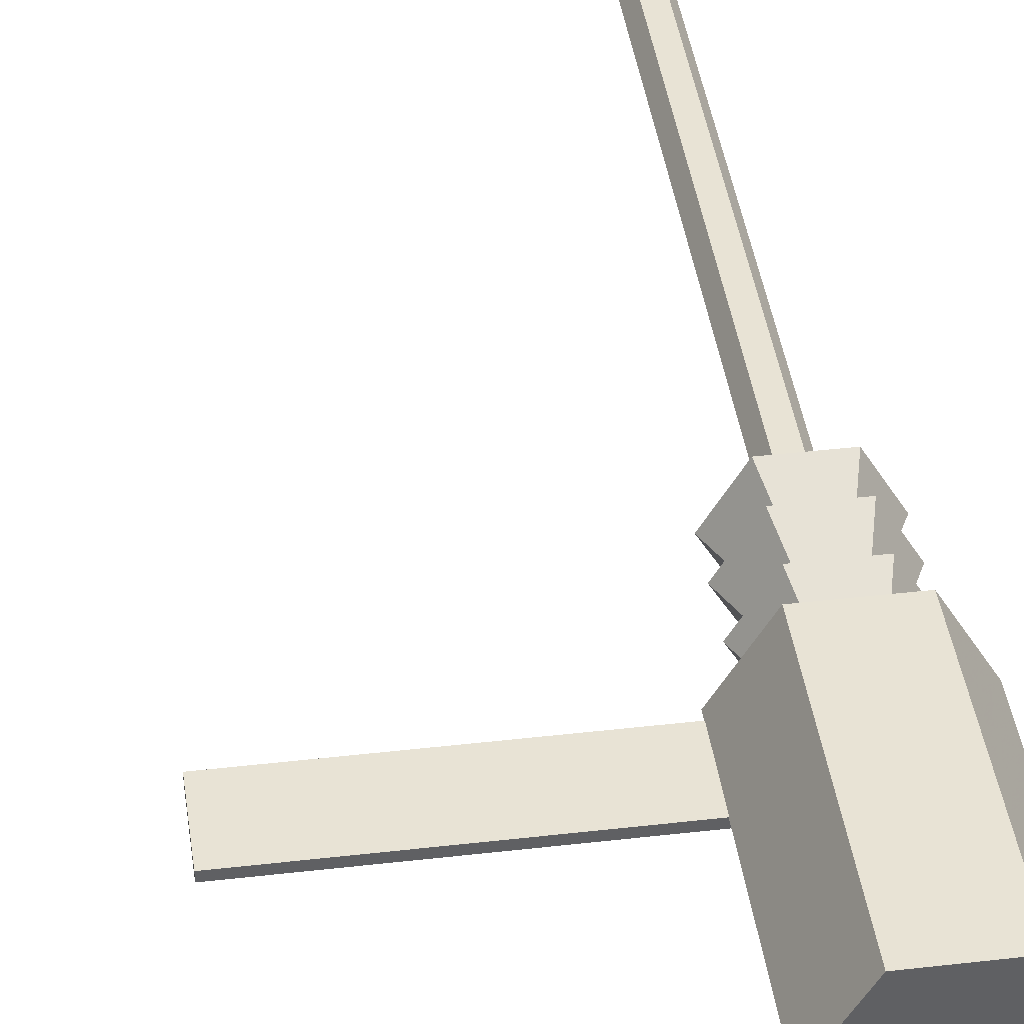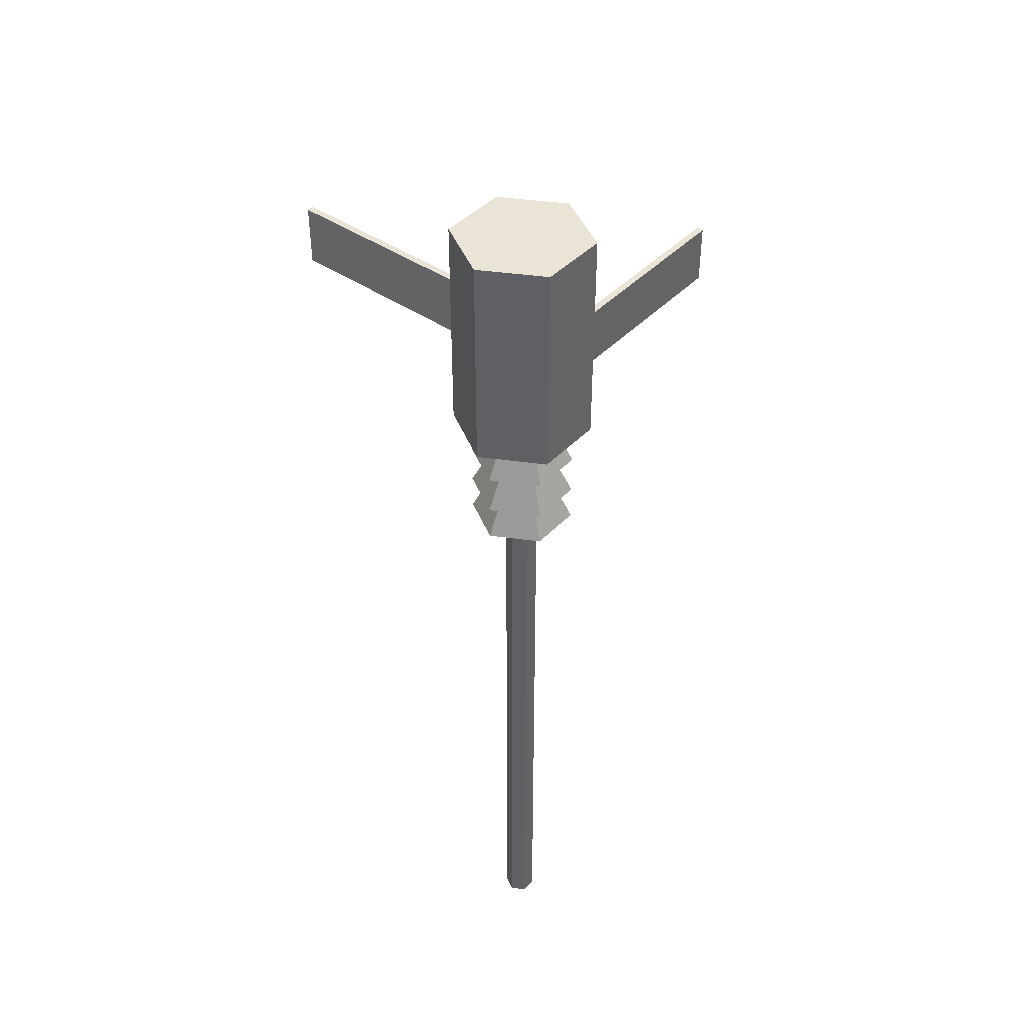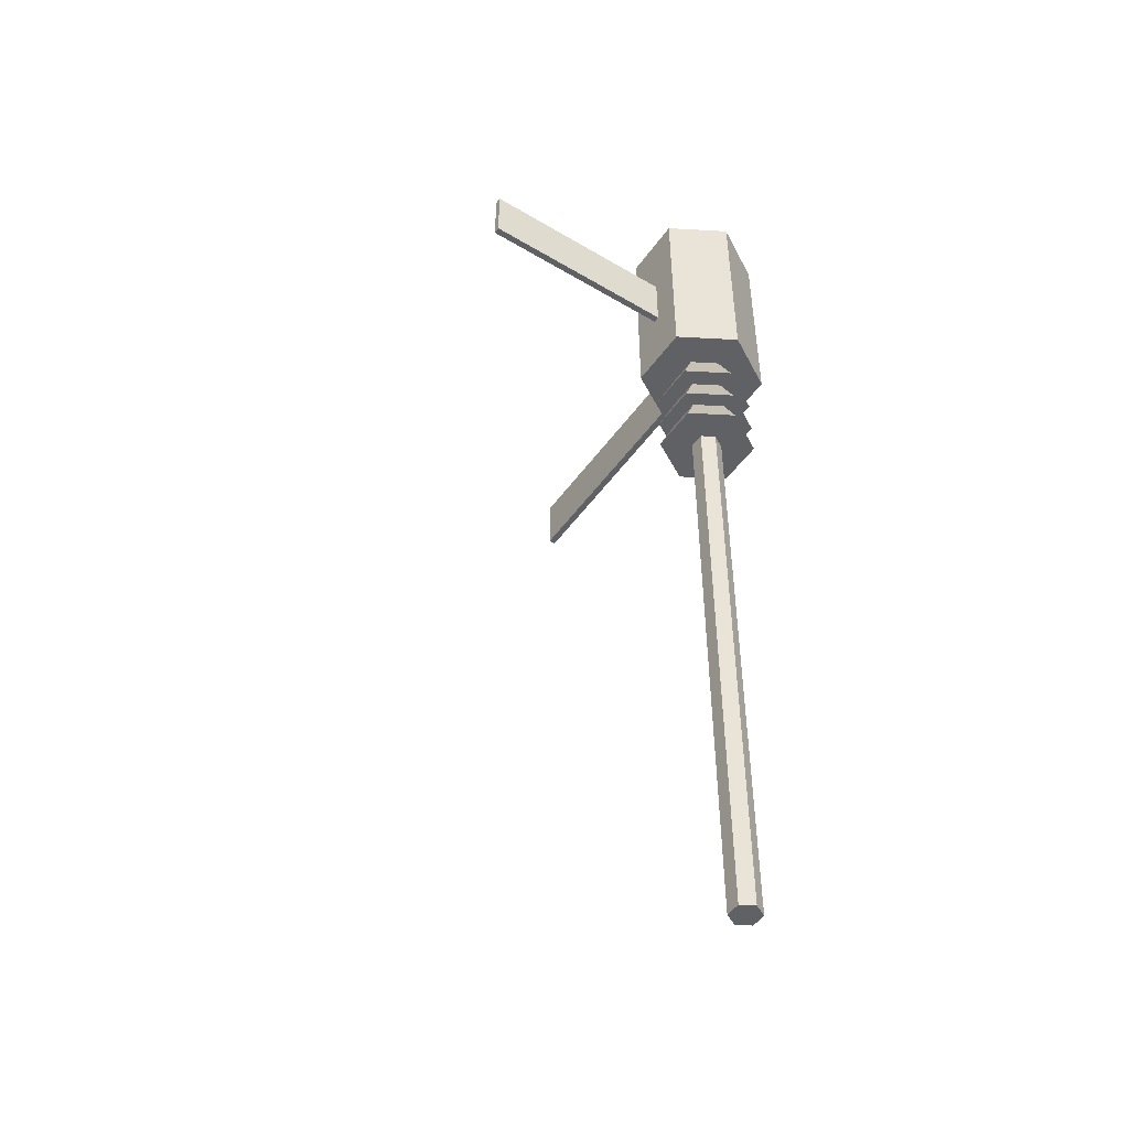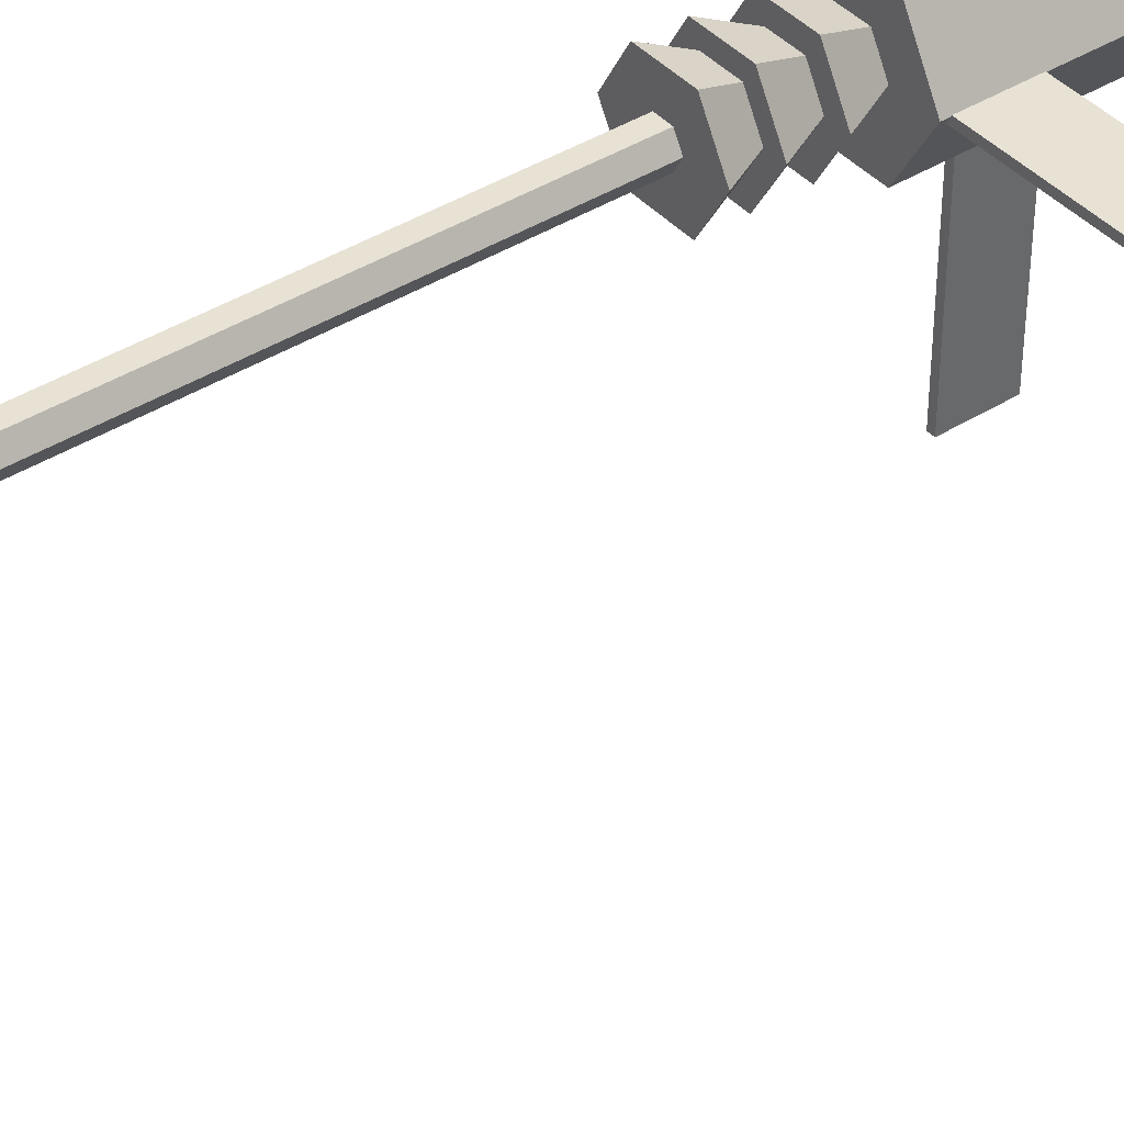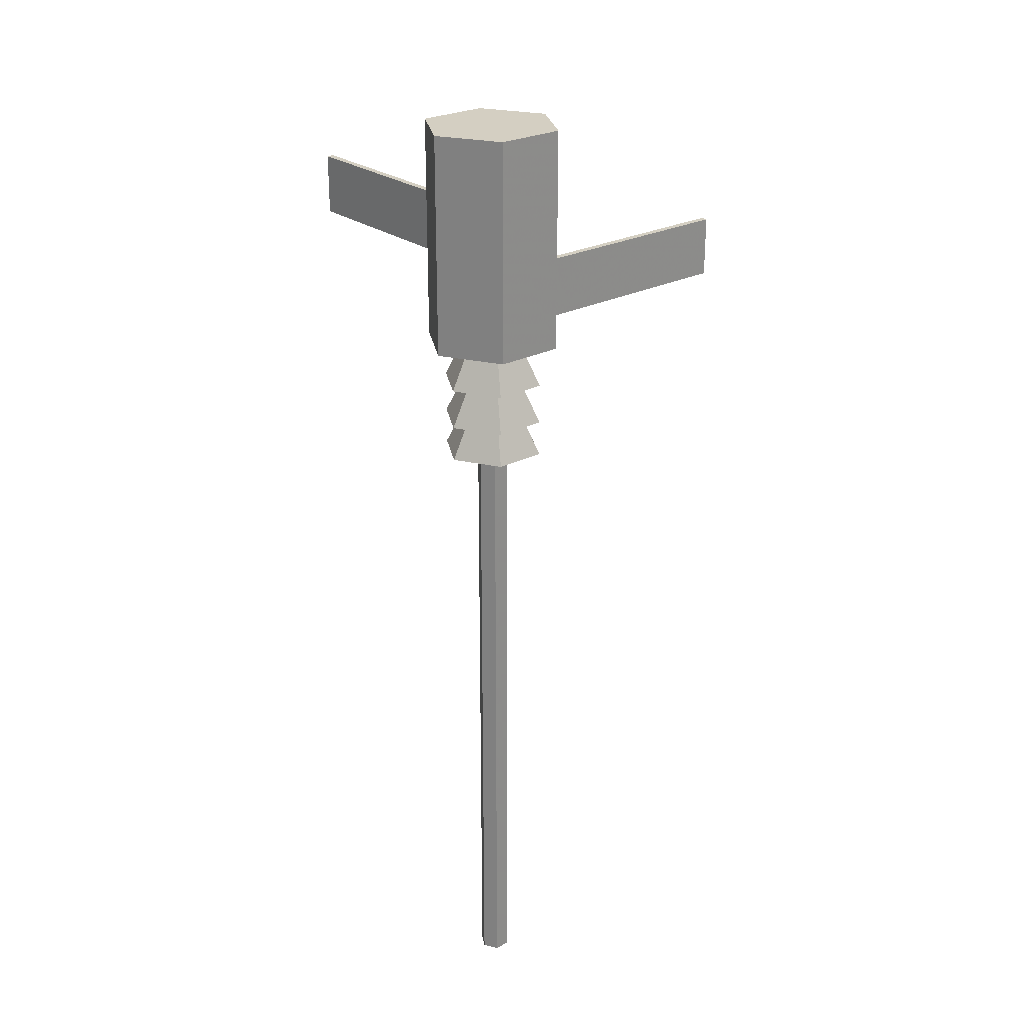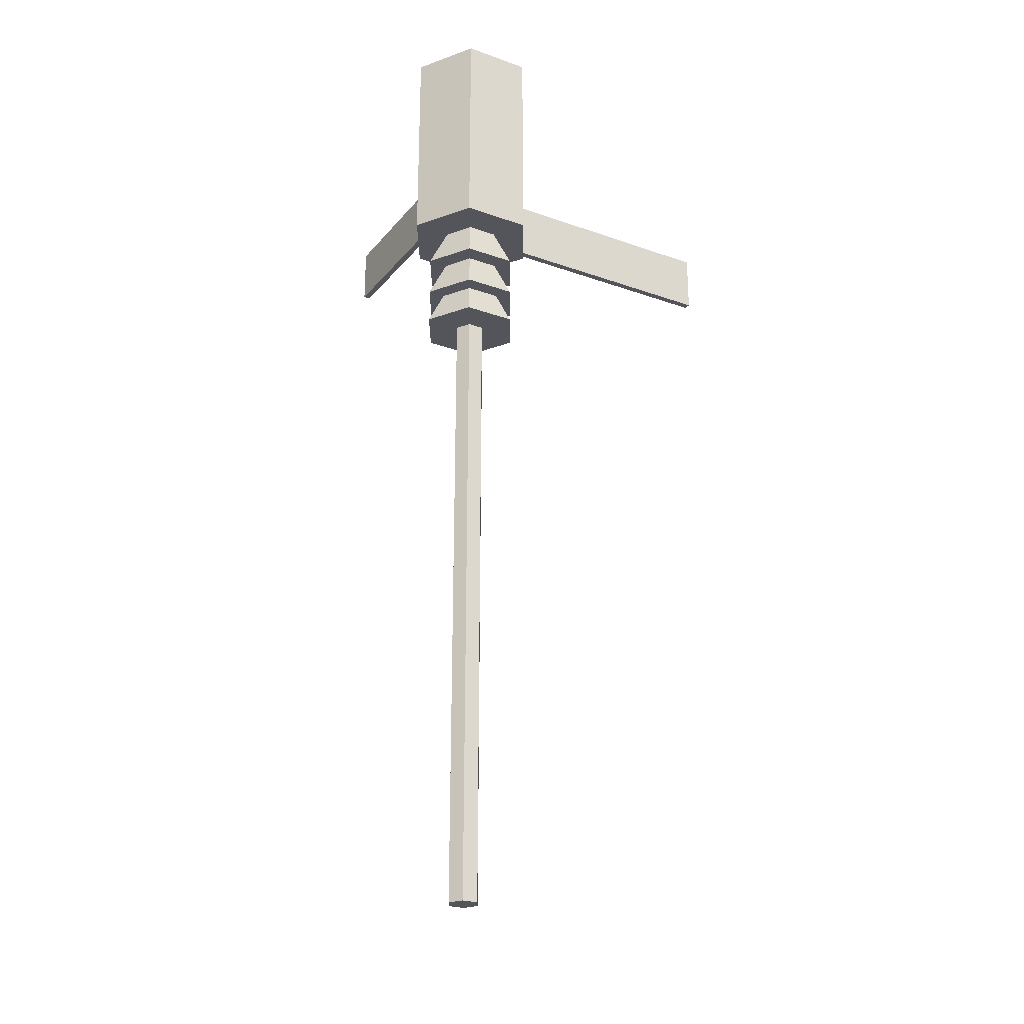
<metadata>
{"format":"obj","ext":"obj","renderer":"f3d","projection":"perspective","resolution":1024,"background":"white","views":[{"elev":41.1,"azim":172.0,"up":"+Z"},{"elev":42.7,"azim":-50.6,"up":"+Y"},{"elev":-47.9,"azim":-123.6,"up":"+Y"},{"elev":40.8,"azim":52.5,"up":"+Z"},{"elev":25.6,"azim":-39.8,"up":"+Y"},{"elev":-24.9,"azim":-29.9,"up":"+Y"}]}
</metadata>
<code>
g Pole2 Cone_1
v 0 7.684 0
v 0.2054 7.684 0
v 0.4107 7.684 0
v 0.6161 7.684 0
v 0.6161 7.684 0
v 5.7e-05 8.916 0
v 0.1027 7.684 -0.1779
v 0.2054 7.684 -0.3557
v 0.3081 7.684 -0.5336
v 0.3081 7.684 -0.5336
v 2.9e-05 8.916 -4.9e-05
v -0.1027 7.684 -0.1779
v -0.2054 7.684 -0.3557
v -0.3081 7.684 -0.5336
v -0.3081 7.684 -0.5336
v -2.9e-05 8.916 -4.9e-05
v -0.2054 7.684 0
v -0.4107 7.684 0
v -0.6161 7.684 0
v -0.6161 7.684 0
v -5.7e-05 8.916 0
v -0.1027 7.684 0.1779
v -0.2054 7.684 0.3557
v -0.3081 7.684 0.5336
v -0.3081 7.684 0.5336
v -2.9e-05 8.916 4.9e-05
v 0.1027 7.684 0.1779
v 0.2054 7.684 0.3557
v 0.3081 7.684 0.5336
v 0.3081 7.684 0.5336
v 2.9e-05 8.916 4.9e-05
f 7 2 1
f 7 8 3 2
f 8 9 4 3
f 10 11 6 5
f 12 7 1
f 12 13 8 7
f 13 14 9 8
f 15 16 11 10
f 17 12 1
f 17 18 13 12
f 18 19 14 13
f 20 21 16 15
f 22 17 1
f 22 23 18 17
f 23 24 19 18
f 25 26 21 20
f 27 22 1
f 27 28 23 22
f 28 29 24 23
f 30 31 26 25
f 2 27 1
f 2 3 28 27
f 3 4 29 28
f 5 6 31 30
g Pole2 Cone1
v 0 8.108 0
v 0.2054 8.108 0
v 0.4107 8.108 0
v 0.6161 8.108 0
v 0.6161 8.108 0
v 5.7e-05 9.341 0
v 0.1027 8.108 -0.1779
v 0.2054 8.108 -0.3557
v 0.3081 8.108 -0.5336
v 0.3081 8.108 -0.5336
v 2.9e-05 9.341 -4.9e-05
v -0.1027 8.108 -0.1779
v -0.2054 8.108 -0.3557
v -0.3081 8.108 -0.5336
v -0.3081 8.108 -0.5336
v -2.9e-05 9.341 -4.9e-05
v -0.2054 8.108 0
v -0.4107 8.108 0
v -0.6161 8.108 0
v -0.6161 8.108 0
v -5.7e-05 9.341 0
v -0.1027 8.108 0.1779
v -0.2054 8.108 0.3557
v -0.3081 8.108 0.5336
v -0.3081 8.108 0.5336
v -2.9e-05 9.341 4.9e-05
v 0.1027 8.108 0.1779
v 0.2054 8.108 0.3557
v 0.3081 8.108 0.5336
v 0.3081 8.108 0.5336
v 2.9e-05 9.341 4.9e-05
f 38 33 32
f 38 39 34 33
f 39 40 35 34
f 41 42 37 36
f 43 38 32
f 43 44 39 38
f 44 45 40 39
f 46 47 42 41
f 48 43 32
f 48 49 44 43
f 49 50 45 44
f 51 52 47 46
f 53 48 32
f 53 54 49 48
f 54 55 50 49
f 56 57 52 51
f 58 53 32
f 58 59 54 53
f 59 60 55 54
f 61 62 57 56
f 33 58 32
f 33 34 59 58
f 34 35 60 59
f 36 37 62 61
g Pole2 Cube
v 0.3906 9.189 -0.001639
v 0.3906 9.925 -0.001639
v 1.284 9.189 -0.001639
v 1.284 9.925 -0.001639
v 3.633 9.189 -0.001639
v 3.633 9.925 -0.001639
v 3.633 9.189 -0.08594
v 3.633 9.925 -0.08594
v 1.284 9.189 -0.08594
v 1.284 9.925 -0.08594
v 0.3906 9.189 -0.08594
v 0.3906 9.925 -0.08594
f 65 66 64 63
f 67 68 66 65
f 69 70 68 67
f 71 72 70 69
f 73 74 72 71
f 63 64 74 73
f 66 72 74 64
f 68 70 72 66
f 71 65 63 73
f 69 67 65 71
g Pole2 Cube_2
v 0.04215 9.976 -0.08502
v 0.04215 10.71 -0.08502
v 0.04215 9.976 -1.136
v 0.04215 10.71 -1.136
v 0.04215 9.976 -3.327
v 0.04215 10.71 -3.327
v -0.04215 9.976 -3.327
v -0.04215 10.71 -3.327
v -0.04215 9.976 -1.136
v -0.04215 10.71 -1.136
v -0.04215 9.976 -0.08502
v -0.04215 10.71 -0.08502
f 77 78 76 75
f 79 80 78 77
f 81 82 80 79
f 83 84 82 81
f 85 86 84 83
f 75 76 86 85
f 78 84 86 76
f 80 82 84 78
f 83 77 75 85
f 81 79 77 83
g Pole2 Cone
v 0 8.591 0
v 0.2054 8.591 0
v 0.4107 8.591 0
v 0.6161 8.591 0
v 0.6161 8.591 0
v 5.7e-05 9.823 0
v 0.1027 8.591 -0.1779
v 0.2054 8.591 -0.3557
v 0.3081 8.591 -0.5336
v 0.3081 8.591 -0.5336
v 2.9e-05 9.823 -4.9e-05
v -0.1027 8.591 -0.1779
v -0.2054 8.591 -0.3557
v -0.3081 8.591 -0.5336
v -0.3081 8.591 -0.5336
v -2.9e-05 9.823 -4.9e-05
v -0.2054 8.591 0
v -0.4107 8.591 0
v -0.6161 8.591 0
v -0.6161 8.591 0
v -5.7e-05 9.823 0
v -0.1027 8.591 0.1779
v -0.2054 8.591 0.3557
v -0.3081 8.591 0.5336
v -0.3081 8.591 0.5336
v -2.9e-05 9.823 4.9e-05
v 0.1027 8.591 0.1779
v 0.2054 8.591 0.3557
v 0.3081 8.591 0.5336
v 0.3081 8.591 0.5336
v 2.9e-05 9.823 4.9e-05
f 93 88 87
f 93 94 89 88
f 94 95 90 89
f 96 97 92 91
f 98 93 87
f 98 99 94 93
f 99 100 95 94
f 101 102 97 96
f 103 98 87
f 103 104 99 98
f 104 105 100 99
f 106 107 102 101
f 108 103 87
f 108 109 104 103
f 109 110 105 104
f 111 112 107 106
f 113 108 87
f 113 114 109 108
f 114 115 110 109
f 116 117 112 111
f 88 113 87
f 88 89 114 113
f 89 90 115 114
f 91 92 117 116
g Pole2 Cylinder
v 0 0 -0.006406
v 0 11.43 -0.006406
v 0.1914 0 -0.006406
v 0.1914 0 -0.006406
v 0.1914 0.9821 -0.006406
v 0.1914 7.071 -0.006406
v 0.1914 8.571 -0.006406
v 0.1914 11.43 -0.006406
v 0.1914 11.43 -0.006406
v 0.09568 0 -0.1721
v 0.09568 0 -0.1721
v 0.09568 0.9821 -0.1721
v 0.09568 7.071 -0.1721
v 0.09568 8.571 -0.1721
v 0.09568 11.43 -0.1721
v 0.09568 11.43 -0.1721
v -0.09568 0 -0.1721
v -0.09568 0 -0.1721
v -0.09568 0.9821 -0.1721
v -0.09568 7.071 -0.1721
v -0.09568 8.571 -0.1721
v -0.09568 11.43 -0.1721
v -0.09568 11.43 -0.1721
v -0.1914 0 -0.006406
v -0.1914 0 -0.006406
v -0.1914 0.9821 -0.006406
v -0.1914 7.071 -0.006406
v -0.1914 8.571 -0.006406
v -0.1914 11.43 -0.006406
v -0.1914 11.43 -0.006406
v -0.09568 0 0.1593
v -0.09568 0 0.1593
v -0.09568 0.9821 0.1593
v -0.09568 7.071 0.1593
v -0.09568 8.571 0.1593
v -0.09568 11.43 0.1593
v -0.09568 11.43 0.1593
v 0.09568 0 0.1593
v 0.09568 0 0.1593
v 0.09568 0.9821 0.1593
v 0.09568 7.071 0.1593
v 0.09568 8.571 0.1593
v 0.09568 11.43 0.1593
v 0.09568 11.43 0.1593
f 127 120 118
f 128 129 122 121
f 129 130 123 122
f 130 131 124 123
f 131 132 125 124
f 133 119 126
f 134 127 118
f 135 136 129 128
f 136 137 130 129
f 137 138 131 130
f 138 139 132 131
f 140 119 133
f 141 134 118
f 142 143 136 135
f 143 144 137 136
f 144 145 138 137
f 145 146 139 138
f 147 119 140
f 148 141 118
f 149 150 143 142
f 150 151 144 143
f 151 152 145 144
f 152 153 146 145
f 154 119 147
f 155 148 118
f 156 157 150 149
f 157 158 151 150
f 158 159 152 151
f 159 160 153 152
f 161 119 154
f 120 155 118
f 121 122 157 156
f 122 123 158 157
f 123 124 159 158
f 124 125 160 159
f 126 119 161
g Pole2 Cylinder_1
v 0 9.097 -0.006406
v 0 11.74 -0.006406
v 0.8253 9.097 -0.006406
v 0.8253 9.097 -0.006406
v 0.8253 11.74 -0.006406
v 0.8253 11.74 -0.006406
v 0.4127 9.097 -0.7212
v 0.4127 9.097 -0.7212
v 0.4127 11.74 -0.7212
v 0.4127 11.74 -0.7212
v -0.4127 9.097 -0.7212
v -0.4127 9.097 -0.7212
v -0.4127 11.74 -0.7212
v -0.4127 11.74 -0.7212
v -0.8253 9.097 -0.006405
v -0.8253 9.097 -0.006405
v -0.8253 11.74 -0.006405
v -0.8253 11.74 -0.006405
v -0.4127 9.097 0.7083
v -0.4127 9.097 0.7083
v -0.4127 11.74 0.7083
v -0.4127 11.74 0.7083
v 0.4127 9.097 0.7083
v 0.4127 9.097 0.7083
v 0.4127 11.74 0.7083
v 0.4127 11.74 0.7083
v 0.8253 11.09 -0.006406
v 0.4127 11.09 -0.7212
v -0.4127 11.09 -0.7212
v -0.8253 11.09 -0.006405
v -0.4127 11.09 0.7083
v 0.4127 11.09 0.7083
v 0.8253 11.38 -0.006406
v 0.4127 11.38 -0.7212
v -0.4127 11.38 -0.7212
v -0.8253 11.38 -0.006405
v -0.4127 11.38 0.7083
v 0.4127 11.38 0.7083
f 168 164 162
f 169 189 188 165
f 171 163 167
f 172 168 162
f 196 174 170 195
f 175 163 171
f 176 172 162
f 177 191 190 173
f 179 163 175
f 180 176 162
f 198 182 178 197
f 183 163 179
f 184 180 162
f 185 193 192 181
f 187 163 183
f 164 184 162
f 194 166 186 199
f 167 163 187
f 195 170 166 194
f 189 169 173 190
f 197 178 174 196
f 191 177 181 192
f 193 199 198 192
f 193 185 165 188
f 195 189 190 196
f 197 191 192 198
f 199 193 188 194
f 194 188 189 195
f 196 190 191 197
f 199 186 182 198

</code>
